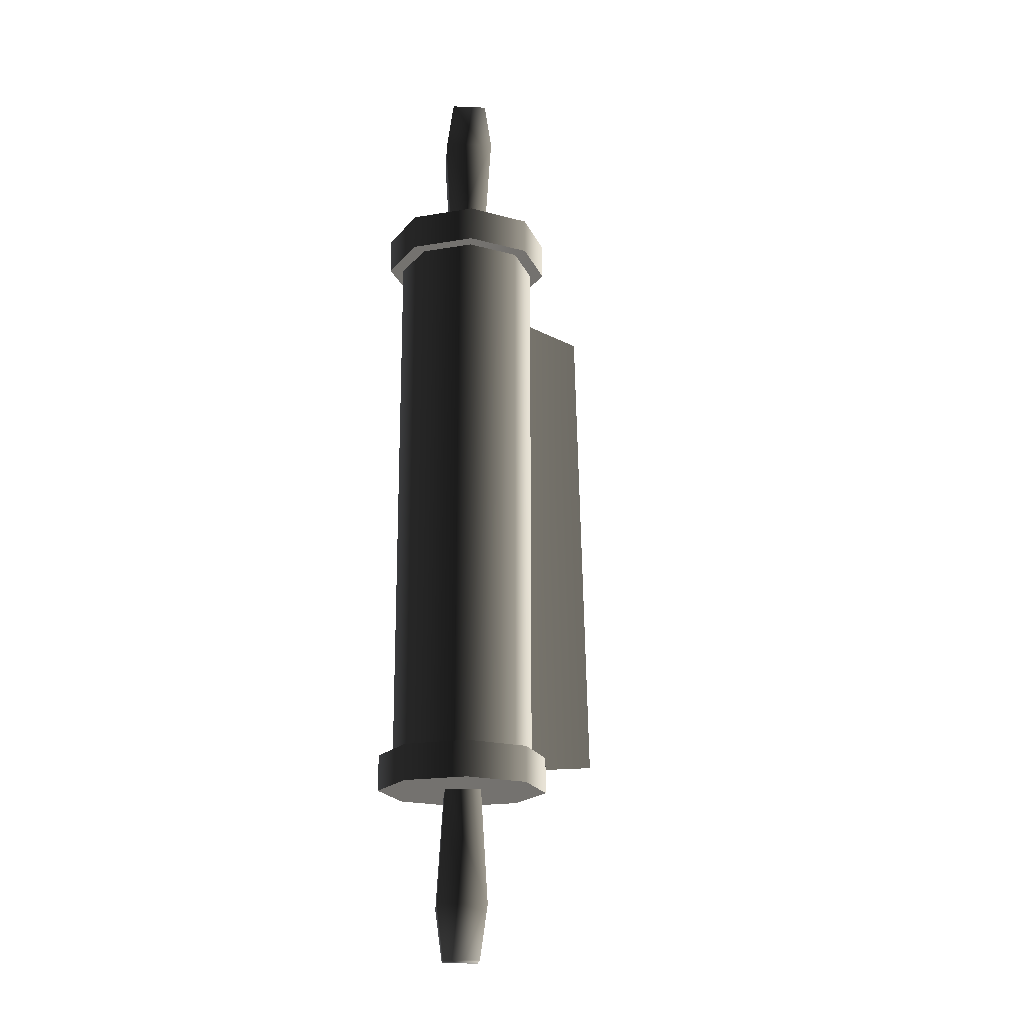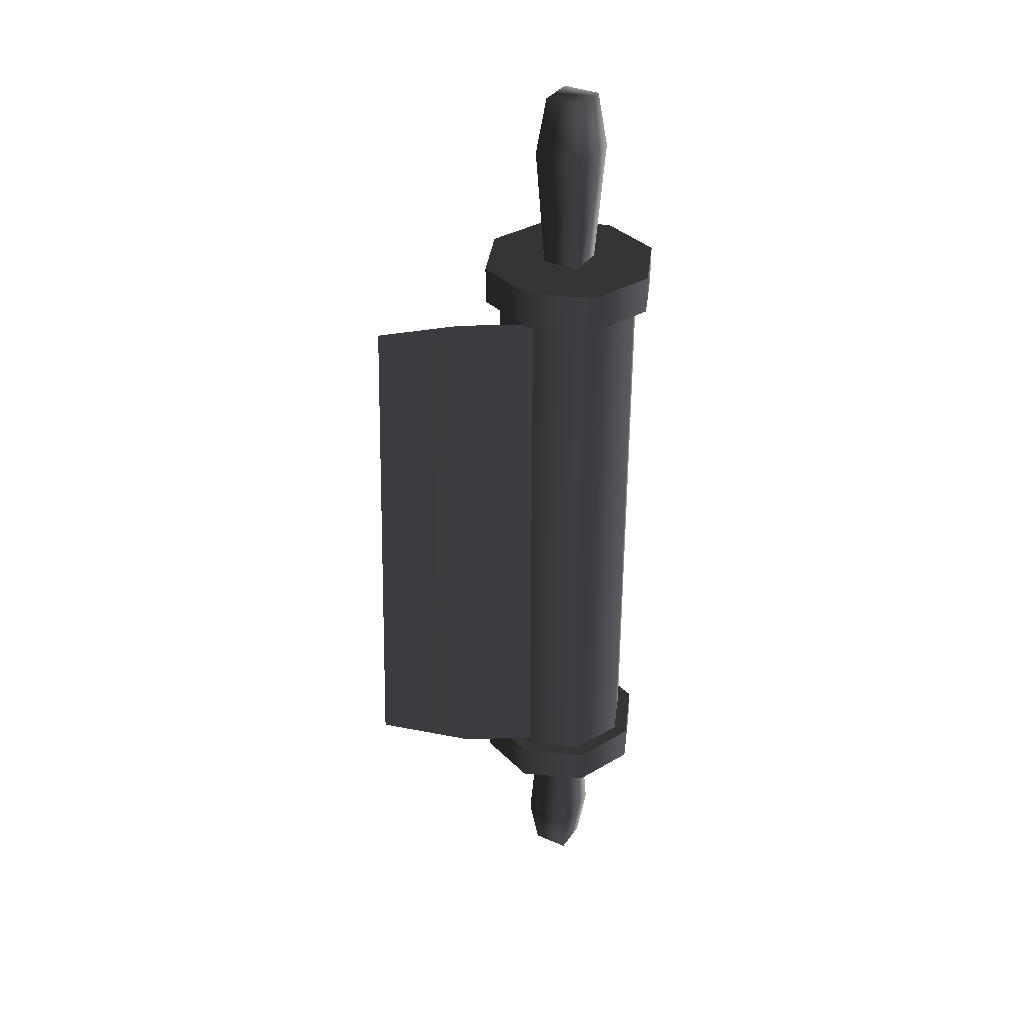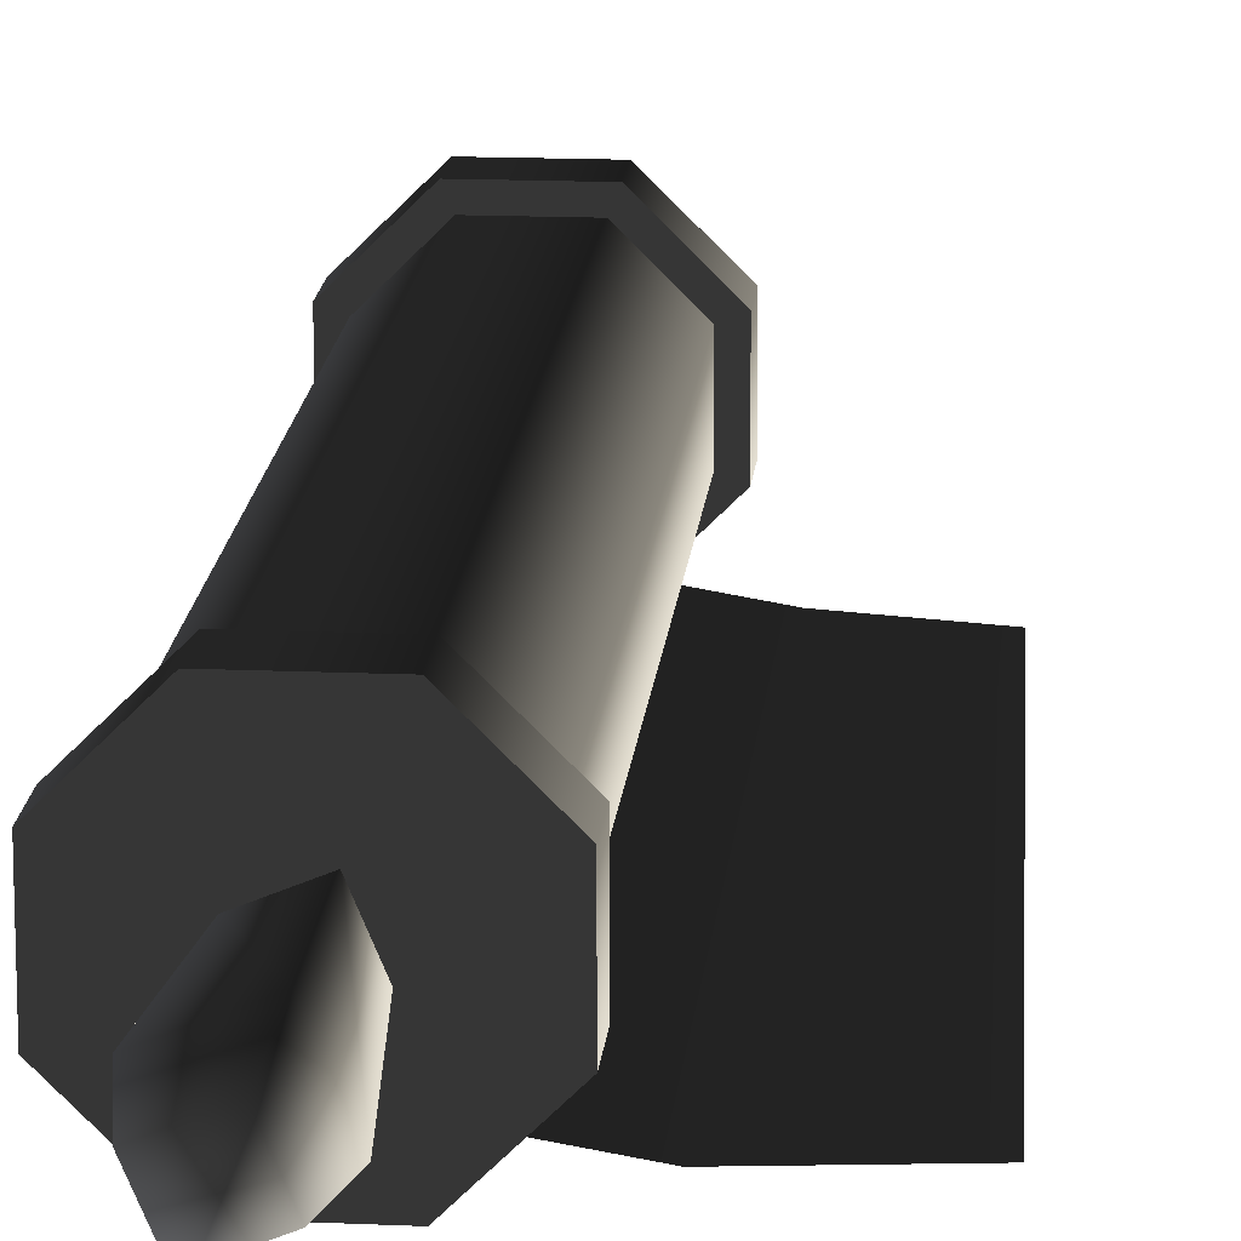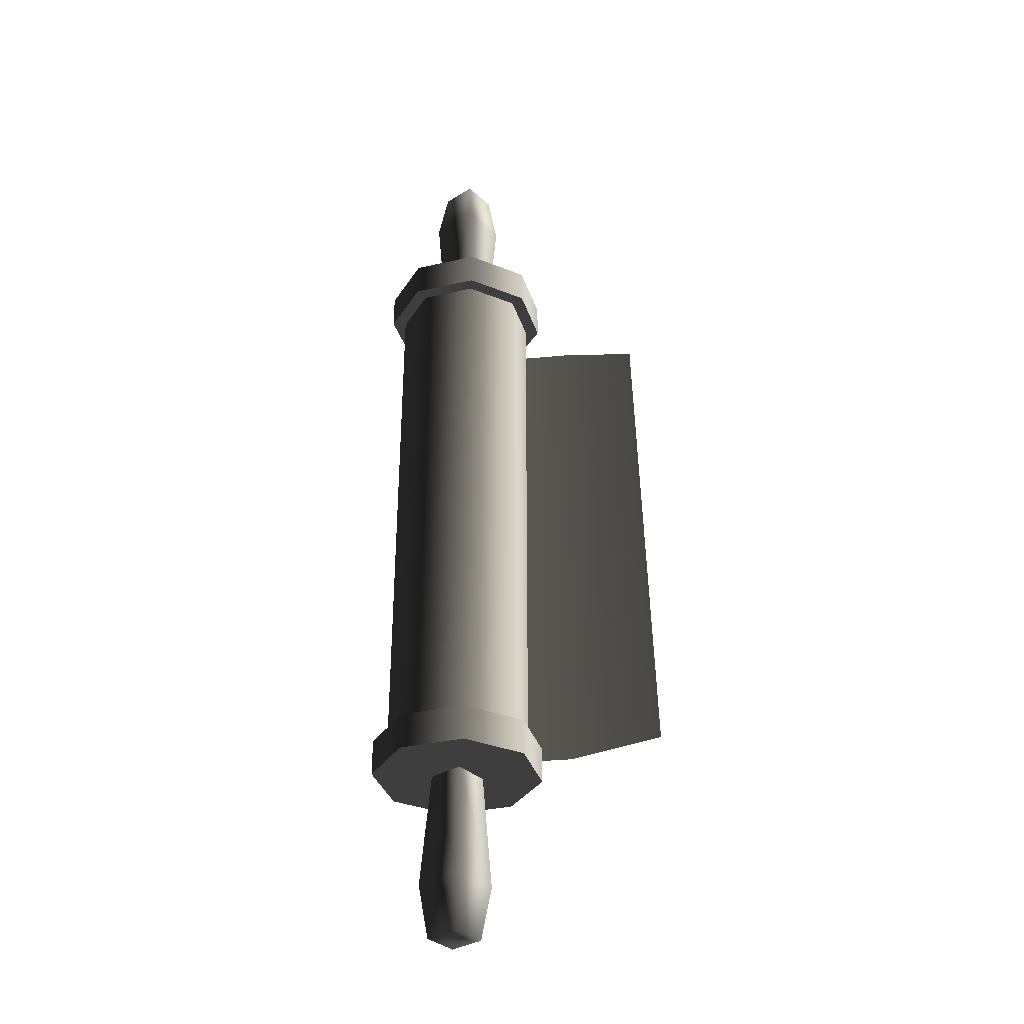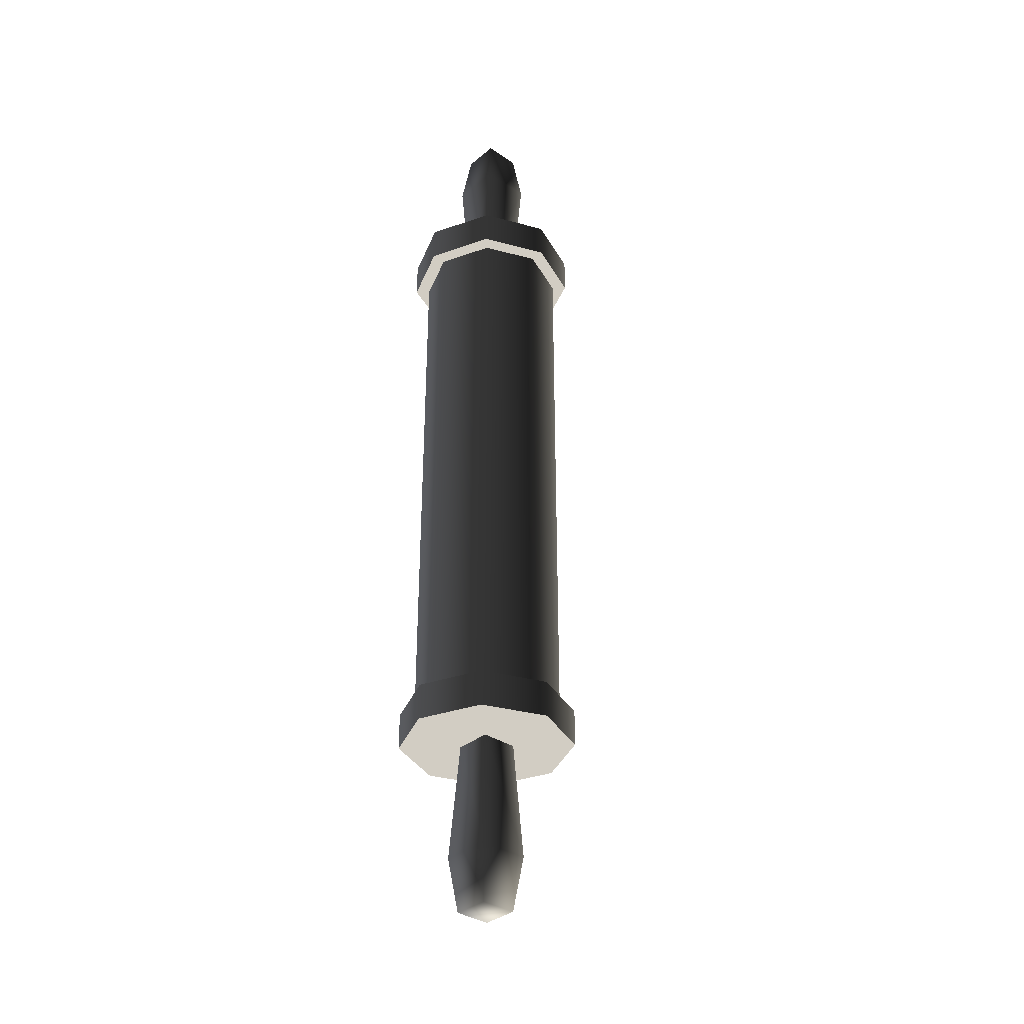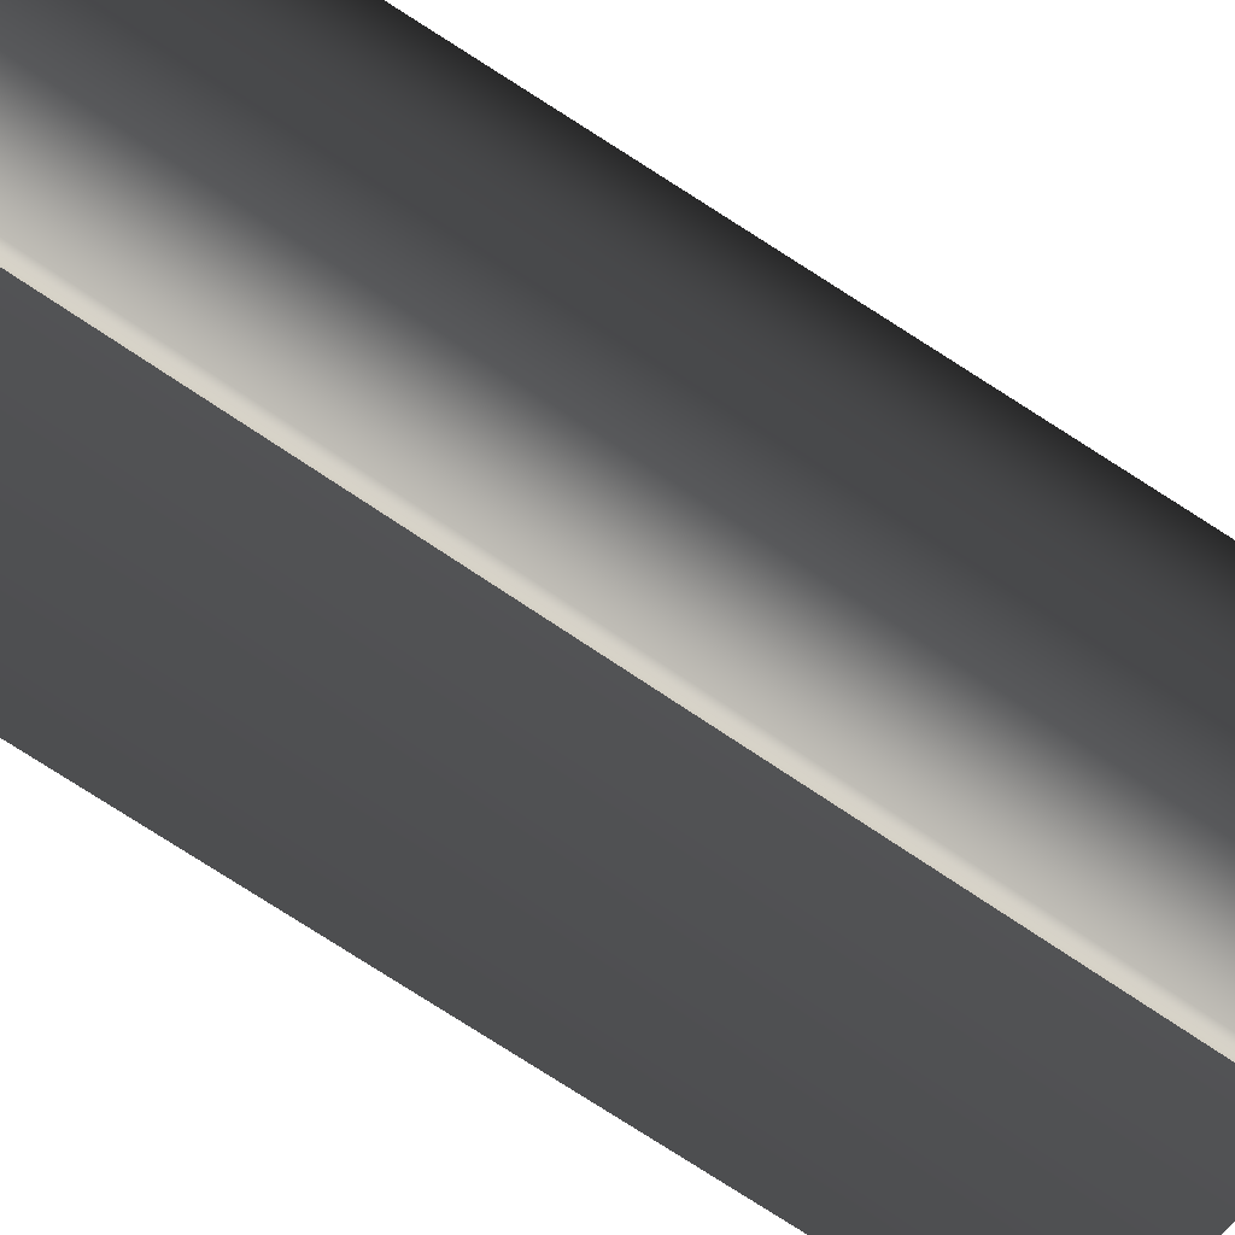
<metadata>
{"format":"obj","ext":"obj","renderer":"f3d","projection":"perspective","resolution":1024,"background":"white","views":[{"elev":-19.1,"azim":-27.1,"up":"+Y"},{"elev":35.1,"azim":-172.8,"up":"+Y"},{"elev":17.0,"azim":5.2,"up":"+Z"},{"elev":-34.5,"azim":16.8,"up":"+Y"},{"elev":-34.5,"azim":-64.7,"up":"+Y"},{"elev":79.6,"azim":123.2,"up":"+Z"}]}
</metadata>
<code>
v -0.01607 -0.1737 0.09317
v -0.04048 -0.1737 0.06886
v -0.04048 0.1737 0.06886
v -0.01607 0.1737 0.09317
v -0.04056 -0.1737 0.03442
v -0.04056 0.1737 0.03442
v -0.01625 -0.1737 0.01001
v -0.01625 0.1737 0.01001
v -0.01625 0.1737 0.01001
v -0.01625 -0.1737 0.01001
v 0.01837 -0.1737 0.01001
v 0.01837 0.1737 0.01001
v -0.004877 0.3032 0.03676
v 0.01609 0.3032 0.04551
v 0.007357 0.3032 0.06648
v -0.01362 0.3032 0.05774
v 0.009726 0.2695 0.07223
v -0.01937 0.2695 0.06011
v 0.02185 0.2695 0.04314
v 0.01609 0.3032 0.04551
v -0.01362 0.1957 0.05774
v 0.007357 0.1957 0.06648
v 0.01609 0.1957 0.04551
v -0.01954 0.1966 0.1015
v 0.0218 0.1966 0.1016
v 0.0218 0.1737 0.1016
v -0.01954 0.1737 0.1015
v 0.05109 0.1737 0.0724
v 0.05109 0.1966 0.0724
v 0.05118 0.1737 0.03106
v 0.05118 0.1966 0.03106
v 0.05118 0.1966 0.03106
v 0.0218 0.1966 0.00168
v 0.0218 0.1737 0.00168
v 0.05118 0.1737 0.03106
v 0.01837 0.1737 0.09324
v 0.01837 -0.1737 0.09324
v -0.01607 -0.1737 0.09317
v -0.01607 0.1737 0.09317
v 0.04278 -0.1737 0.06893
v 0.04278 0.1737 0.06893
v 0.04285 -0.1737 0.03449
v 0.04285 0.1737 0.03449
v 0.01837 -0.1737 0.01001
v 0.01837 0.1737 0.01001
v 0.05118 0.1966 0.03106
v 0.05109 0.1966 0.0724
v 0.0218 0.1966 0.1016
v -0.01954 0.1966 0.1015
v 0.0218 0.1966 0.00168
v 0.00432 -0.1694 0.01321
v 0.00432 0.171 0.01321
v 0.06389 0.171 0.003288
v 0.06389 -0.1694 0.003288
v 0.1148 0.1605 0.003288
v 0.1235 -0.162 0.003288
v 0.0218 0.1737 0.1016
v 0.05109 0.1737 0.0724
v 0.05118 0.1737 0.03106
v -0.01954 0.1737 0.1015
v 0.0218 0.1737 0.00168
v -0.04883 0.1737 0.07231
v -0.04883 0.1966 0.07231
v -0.01954 0.1966 0.1015
v -0.01954 0.1737 0.1015
v -0.04892 0.1737 0.03097
v -0.04892 0.1966 0.03097
v -0.01975 0.1737 0.001682
v -0.01975 0.1966 0.001682
v 0.0218 0.1737 0.00168
v 0.0218 0.1966 0.00168
v -0.04883 0.1966 0.07231
v -0.04892 0.1966 0.03097
v -0.01975 0.1966 0.001682
v -0.01954 0.1966 0.1015
v 0.0218 0.1966 0.00168
v -0.01975 0.1737 0.001682
v -0.04892 0.1737 0.03097
v -0.04883 0.1737 0.07231
v -0.01954 0.1737 0.1015
v 0.0218 0.1737 0.00168
v -0.007246 0.2695 0.03101
v 0.02185 0.2695 0.04314
v 0.01609 0.3032 0.04551
v -0.004877 0.3032 0.03676
v 0.01609 0.1957 0.04551
v -0.004877 0.1957 0.03676
v -0.01937 0.2695 0.06011
v -0.007246 0.2695 0.03101
v -0.004877 0.3032 0.03676
v -0.01362 0.3032 0.05774
v -0.004877 0.1957 0.03676
v -0.01362 0.1957 0.05774
v 0.007357 -0.3032 0.06648
v 0.01609 -0.3032 0.04551
v -0.004877 -0.3032 0.03677
v -0.01362 -0.3032 0.05774
v -0.01362 -0.3032 0.05774
v 0.009726 -0.2695 0.07223
v -0.01937 -0.2695 0.06011
v 0.02185 -0.2695 0.04314
v 0.01609 -0.3032 0.04551
v -0.01362 -0.1957 0.05774
v 0.007357 -0.1957 0.06648
v 0.01609 -0.1957 0.04551
v 0.0218 -0.1737 0.1016
v 0.0218 -0.1966 0.1016
v -0.01954 -0.1966 0.1015
v -0.01954 -0.1737 0.1015
v 0.05109 -0.1737 0.0724
v 0.05109 -0.1966 0.0724
v 0.05118 -0.1737 0.03106
v 0.05118 -0.1966 0.03106
v 0.0218 -0.1737 0.00168
v 0.0218 -0.1966 0.00168
v 0.05118 -0.1966 0.03106
v 0.05118 -0.1737 0.03106
v 0.0218 -0.1966 0.1016
v 0.05109 -0.1966 0.0724
v 0.05118 -0.1966 0.03106
v -0.01954 -0.1966 0.1015
v 0.0218 -0.1966 0.00168
v 0.05118 -0.1737 0.03106
v 0.05109 -0.1737 0.0724
v 0.0218 -0.1737 0.1016
v -0.01954 -0.1737 0.1015
v 0.0218 -0.1737 0.00168
v -0.01954 -0.1966 0.1015
v -0.04883 -0.1966 0.07231
v -0.04883 -0.1737 0.07231
v -0.01954 -0.1737 0.1015
v -0.04892 -0.1737 0.03097
v -0.04892 -0.1966 0.03097
v -0.01975 -0.1737 0.001682
v -0.01975 -0.1966 0.001682
v 0.0218 -0.1737 0.00168
v 0.0218 -0.1966 0.00168
v -0.01975 -0.1966 0.001682
v -0.04892 -0.1966 0.03097
v -0.04883 -0.1966 0.07231
v -0.01954 -0.1966 0.1015
v 0.0218 -0.1966 0.00168
v -0.04883 -0.1737 0.07231
v -0.04892 -0.1737 0.03097
v -0.01975 -0.1737 0.001682
v -0.01954 -0.1737 0.1015
v 0.0218 -0.1737 0.00168
v 0.01609 -0.3032 0.04551
v 0.02185 -0.2695 0.04314
v -0.007246 -0.2695 0.03101
v -0.004877 -0.3032 0.03677
v 0.01609 -0.1957 0.04551
v -0.004877 -0.1957 0.03677
v -0.004877 -0.3032 0.03677
v -0.007246 -0.2695 0.03101
v -0.01937 -0.2695 0.06011
v -0.01362 -0.3032 0.05774
v -0.004877 -0.1957 0.03677
v -0.01362 -0.1957 0.05774
g Scroll_01_(2)_2611_4
f 1 3 2
f 1 4 3
f 3 5 2
f 3 6 5
f 6 7 5
f 6 8 7
f 9 11 10
f 9 12 11
f 13 15 14
f 13 16 15
f 17 15 16
f 17 16 18
f 19 15 17
f 19 20 15
f 17 18 21
f 17 21 22
f 19 17 22
f 19 22 23
f 24 26 25
f 24 27 26
f 25 26 28
f 25 28 29
f 29 28 30
f 29 30 31
f 32 34 33
f 32 35 34
f 36 38 37
f 36 39 38
f 40 36 37
f 40 41 36
f 42 41 40
f 42 43 41
f 44 43 42
f 44 45 43
f 46 48 47
f 46 49 48
f 49 46 50
f 51 53 52
f 51 54 53
f 54 55 53
f 54 56 55
f 57 59 58
f 57 60 59
f 60 61 59
f 62 64 63
f 62 65 64
f 66 62 63
f 66 63 67
f 68 66 67
f 68 67 69
f 70 68 69
f 70 69 71
f 72 74 73
f 72 75 74
f 75 76 74
f 77 79 78
f 77 80 79
f 80 77 81
f 82 84 83
f 82 85 84
f 82 83 86
f 82 86 87
f 88 90 89
f 88 91 90
f 88 89 92
f 88 92 93
f 94 96 95
f 94 97 96
f 98 94 99
f 98 99 100
f 94 101 99
f 94 102 101
f 103 100 99
f 103 99 104
f 104 99 101
f 104 101 105
f 106 108 107
f 106 109 108
f 110 106 107
f 110 107 111
f 112 110 111
f 112 111 113
f 114 116 115
f 114 117 116
f 118 120 119
f 118 121 120
f 121 122 120
f 123 125 124
f 123 126 125
f 126 123 127
f 128 130 129
f 128 131 130
f 129 130 132
f 129 132 133
f 133 132 134
f 133 134 135
f 135 134 136
f 135 136 137
f 138 140 139
f 138 141 140
f 141 138 142
f 143 145 144
f 143 146 145
f 146 147 145
f 148 150 149
f 148 151 150
f 152 149 150
f 152 150 153
f 154 156 155
f 154 157 156
f 158 155 156
f 158 156 159

</code>
